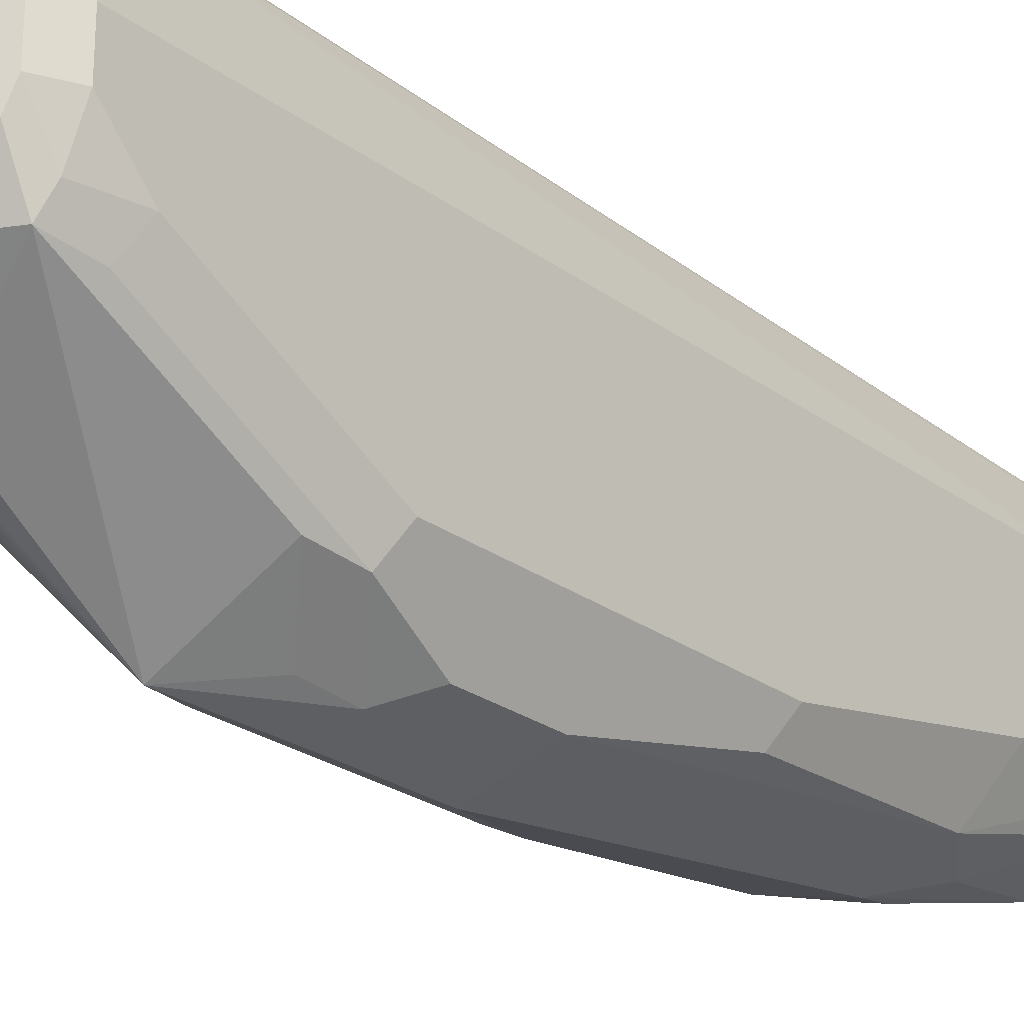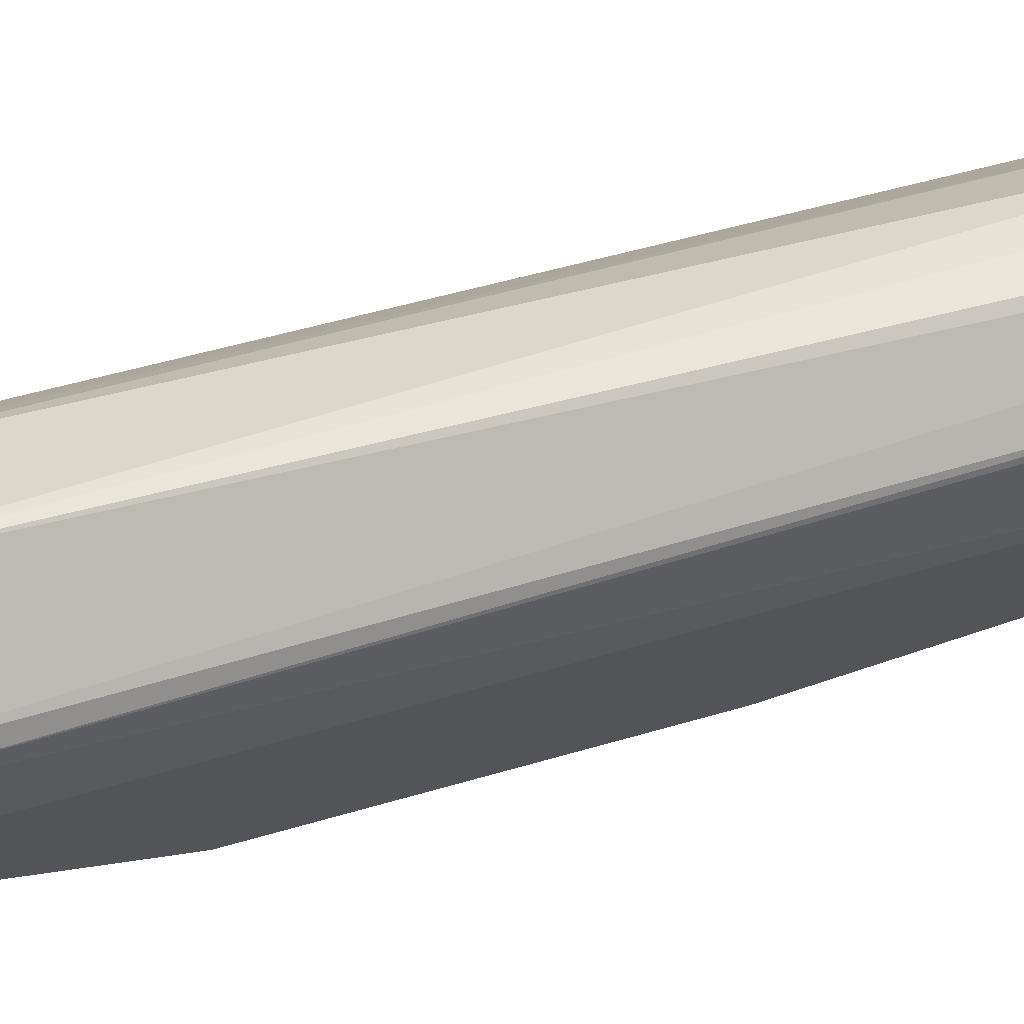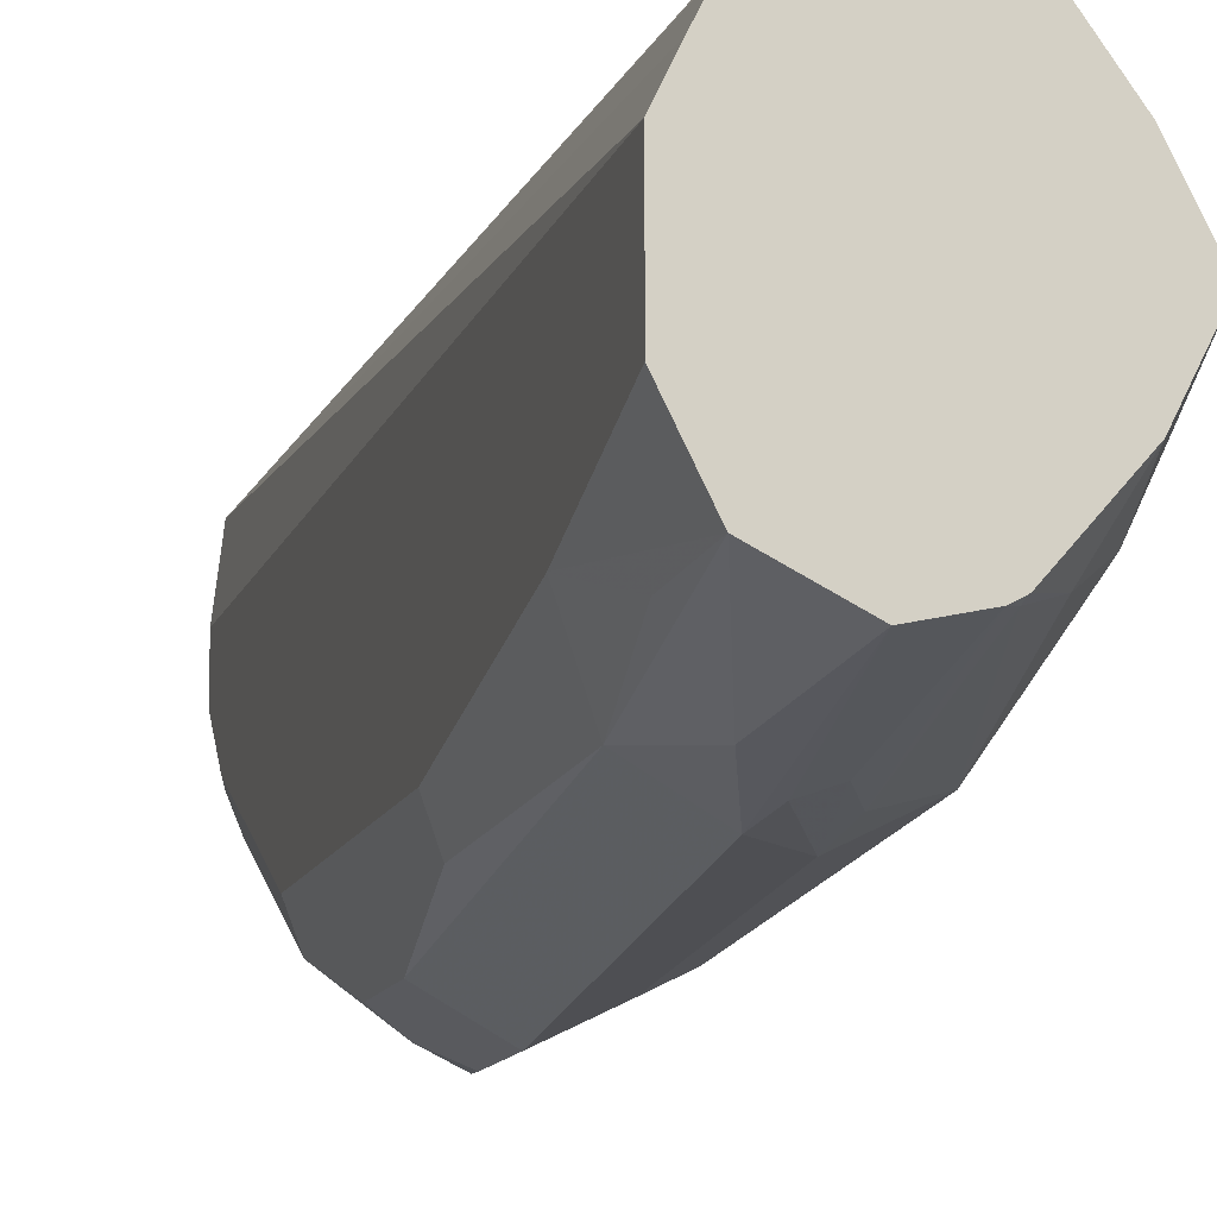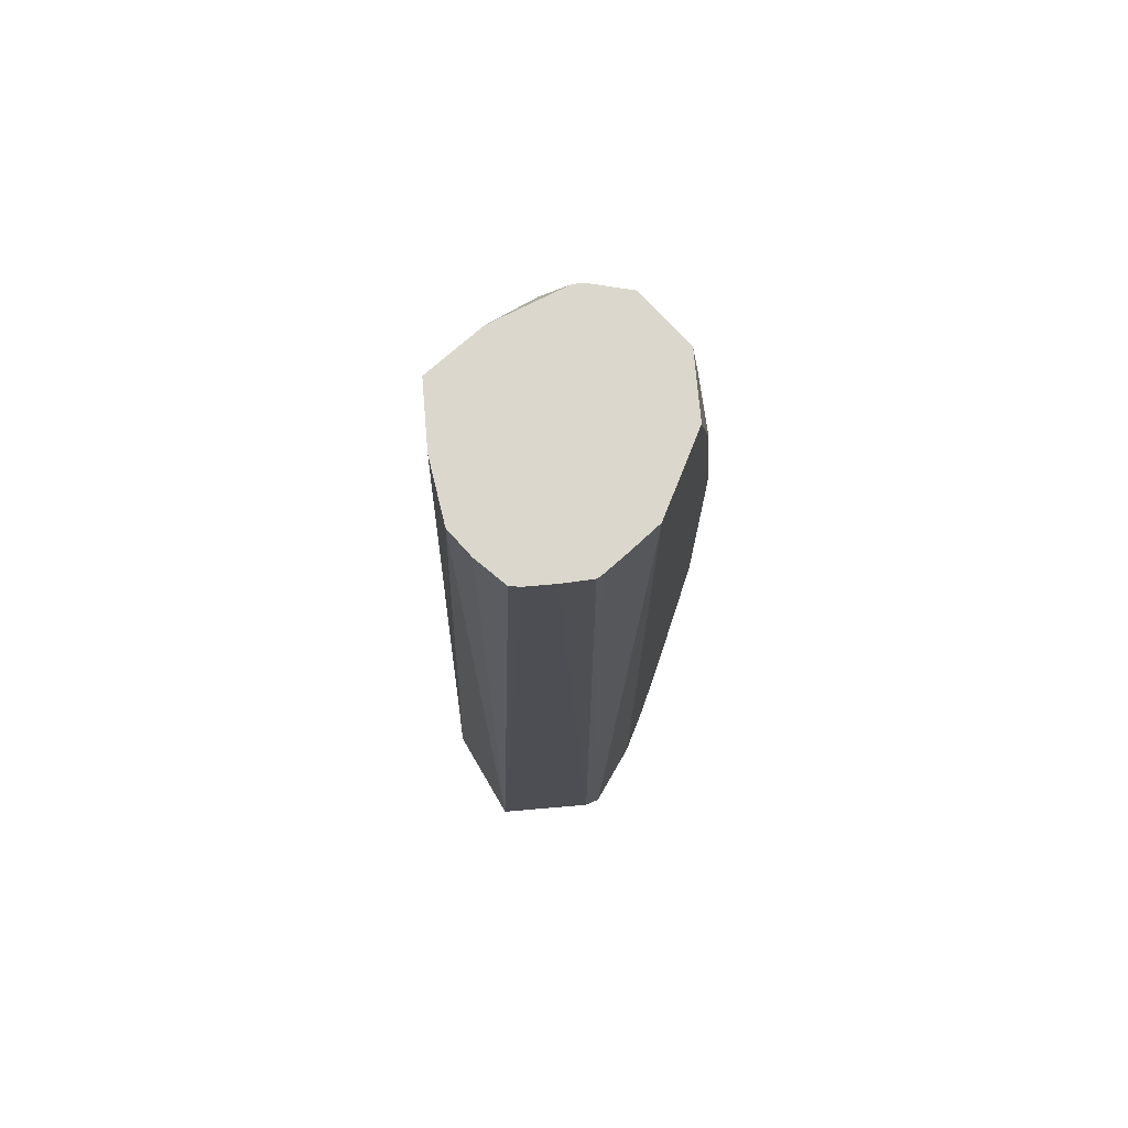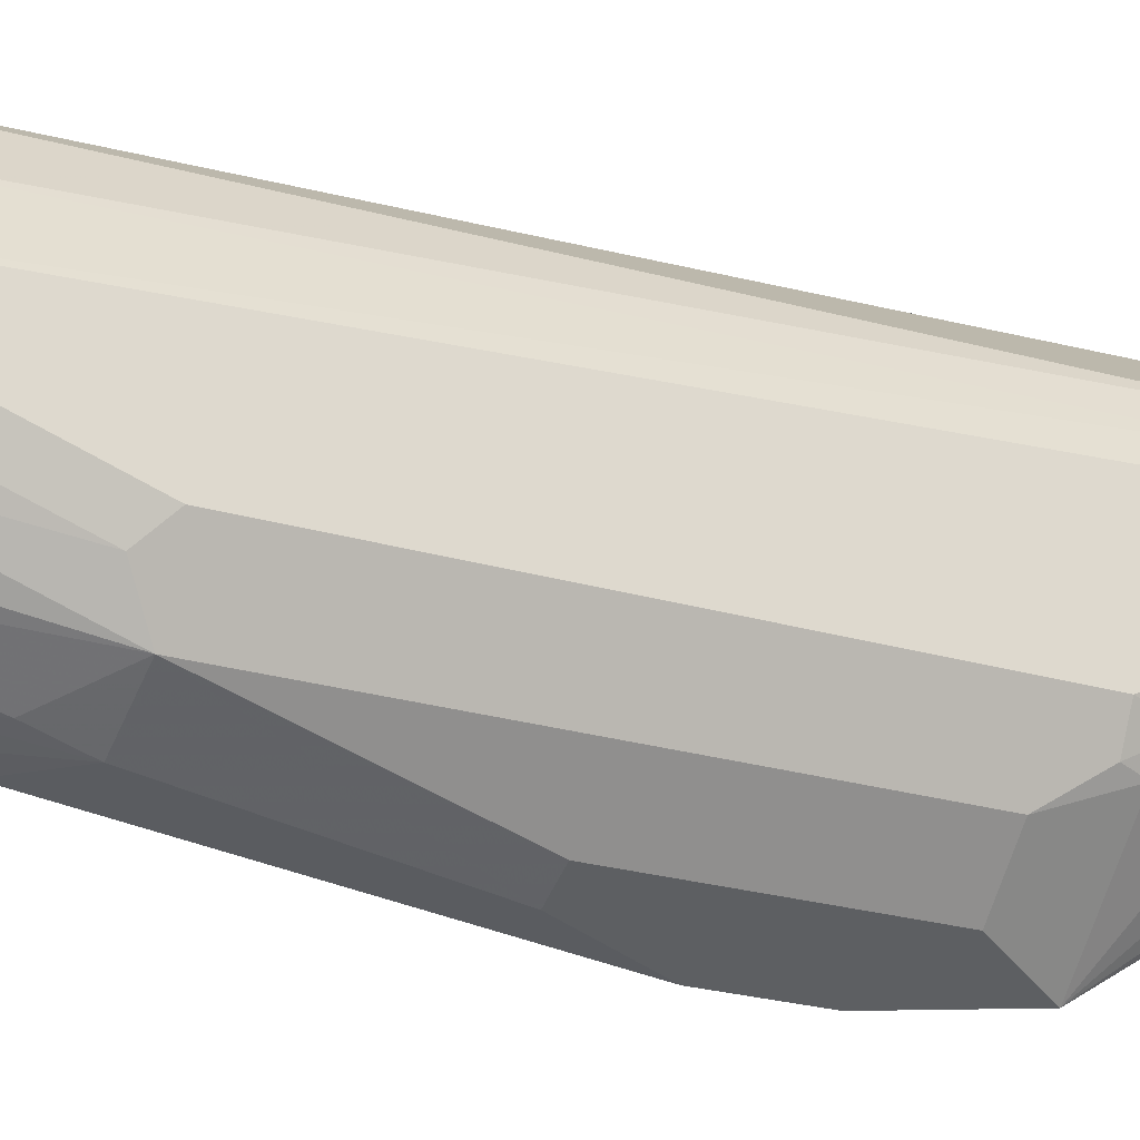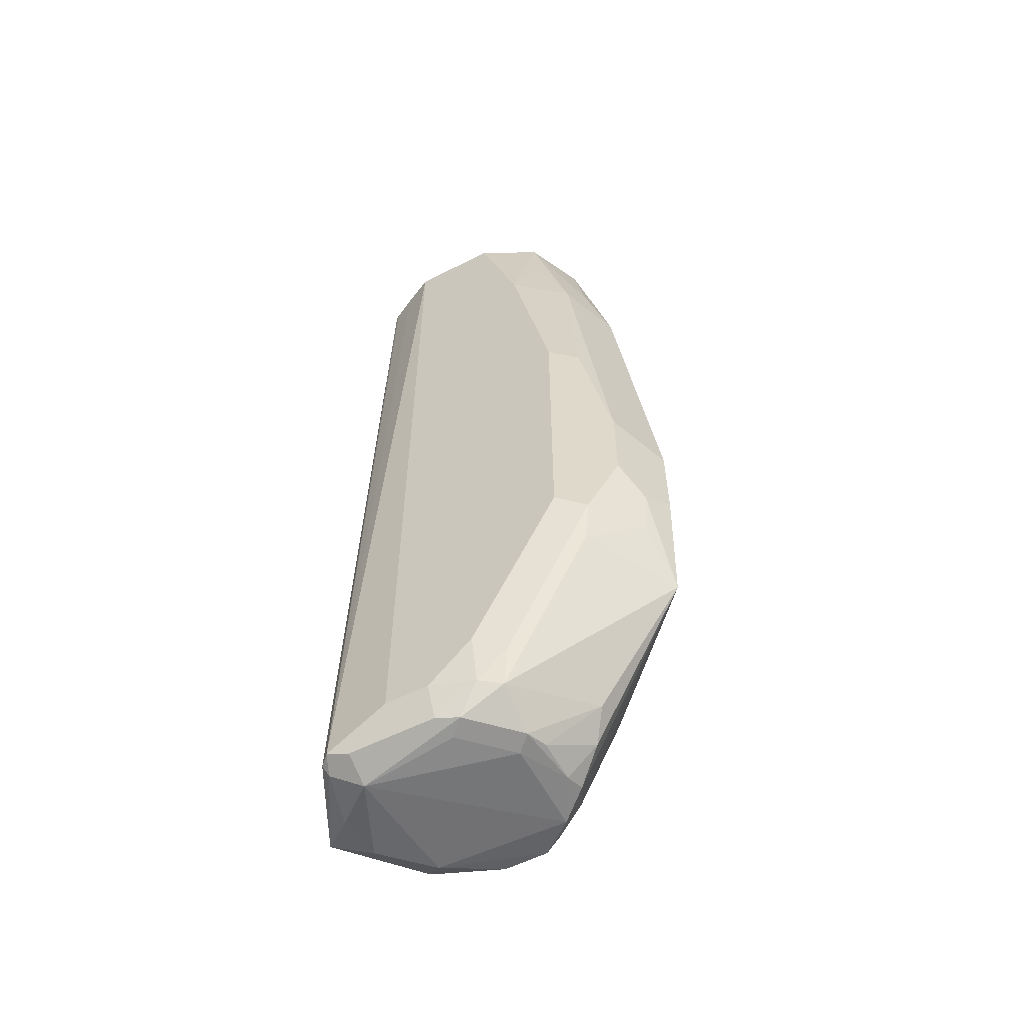
<metadata>
{"format":"obj","ext":"obj","renderer":"f3d","projection":"perspective","resolution":1024,"background":"white","views":[{"elev":-24.4,"azim":39.8,"up":"+Z"},{"elev":71.1,"azim":74.5,"up":"+Z"},{"elev":-12.2,"azim":165.2,"up":"+Z"},{"elev":73.2,"azim":21.7,"up":"+Y"},{"elev":-24.1,"azim":-116.3,"up":"+Z"},{"elev":-57.4,"azim":117.7,"up":"+Y"}]}
</metadata>
<code>
v -0.09929 -0.7311 0.4107
v -0.1324 -0.7281 0.3851
v -0.1053 -0.7371 0.3941
v -0.08801 -0.7356 0.3972
v -0.0662 -0.7341 0.3911
v -0.06319 -0.7311 0.3926
v -0.0773 -0.3583 0.3921
v -0.08747 -0.3583 0.3972
v -0.09167 -0.3583 0.3986
v -0.1055 -0.3583 0.394
v -0.1173 -0.3583 0.3881
v -0.1384 -0.7161 0.3731
v -0.1444 -0.7221 0.3611
v -0.1384 -0.7341 0.355
v -0.1234 -0.7371 0.3761
v -0.1324 -0.3583 0.3671
v -0.07222 -0.7402 0.3791
v -0.06018 -0.7341 0.3791
v -0.05867 -0.7311 0.3881
v -0.06667 -0.3583 0.3861
v -0.1368 -0.3583 0.3582
v -0.1444 -0.3583 0.343
v -0.1444 -0.7221 0.343
v -0.1384 -0.7341 0.337
v -0.1264 -0.7356 0.3227
v -0.08726 -0.7371 0.3219
v -0.06921 -0.7371 0.34
v -0.06319 -0.7356 0.334
v -0.06018 -0.7341 0.343
v -0.05416 -0.7221 0.3611
v -0.05416 -0.3583 0.3611
v -0.0603 -0.3583 0.374
v -0.06538 -0.3583 0.3842
v -0.1324 -0.3583 0.3189
v -0.1331 -0.3791 0.3069
v -0.1399 -0.3882 0.3159
v -0.1444 -0.3972 0.325
v -0.1399 -0.6679 0.3046
v -0.1399 -0.7041 0.3227
v -0.1444 -0.6499 0.3069
v -0.1354 -0.7311 0.3295
v -0.1324 -0.7221 0.3189
v -0.1173 -0.7311 0.3114
v -0.1083 -0.7341 0.3129
v -0.08124 -0.7356 0.3159
v -0.06319 -0.7266 0.3159
v -0.05867 -0.7244 0.325
v -0.05416 -0.7221 0.343
v -0.05416 -0.3583 0.325
v -0.1113 -0.3583 0.2948
v -0.1218 -0.3701 0.2979
v -0.1324 -0.4513 0.2828
v -0.1399 -0.4423 0.2979
v -0.1444 -0.4513 0.3069
v -0.1324 -0.686 0.3009
v -0.1384 -0.6499 0.2949
v -0.1354 -0.6589 0.2934
v -0.1324 -0.6318 0.2828
v -0.09929 -0.6589 0.2573
v -0.1083 -0.7221 0.3001
v -0.09027 -0.7341 0.3129
v -0.09929 -0.7131 0.2934
v -0.06319 -0.6905 0.2979
v -0.06018 -0.7101 0.3129
v -0.05416 -0.7041 0.325
v -0.05556 -0.3583 0.3221
v -0.05416 -0.4152 0.3069
v -0.1093 -0.3583 0.2936
v -0.1106 -0.3611 0.2934
v -0.1106 -0.4333 0.2753
v -0.1083 -0.4513 0.2708
v -0.1143 -0.5416 0.2648
v -0.1143 -0.6318 0.2648
v -0.09027 -0.5777 0.2528
v -0.09027 -0.6138 0.2528
v -0.07824 -0.6198 0.2588
v -0.08124 -0.6364 0.2618
v -0.06319 -0.6544 0.2798
v -0.06018 -0.6378 0.2768
v -0.05416 -0.6679 0.3069
v -0.0662 -0.3583 0.3009
v -0.06319 -0.3882 0.2979
v -0.05416 -0.5055 0.2889
v -0.0662 -0.4273 0.2828
v -0.1074 -0.3583 0.2927
v -0.1023 -0.4152 0.2768
v -0.09327 -0.4183 0.2738
v -0.09027 -0.4333 0.2708
v -0.1023 -0.5416 0.2588
v -0.0662 -0.5716 0.2648
v -0.0662 -0.6078 0.2648
v -0.05416 -0.6318 0.2889
v -0.08124 -0.4062 0.2798
v -0.06941 -0.3583 0.2993
v -0.06018 -0.5115 0.2768
v -0.09027 -0.3583 0.2889
v -0.08747 -0.3583 0.2903
f 46 59 63
f 52 70 71
f 47 64 65
f 47 65 48
f 49 67 66
f 93 97 94
f 50 69 51
f 51 69 52
f 52 69 70
f 52 58 53
f 52 89 72
f 52 72 73
f 52 73 58
f 55 57 59
f 56 58 57
f 57 58 59
f 58 73 59
f 59 74 75
f 46 62 59
f 59 75 76
f 52 71 89
f 46 64 47
f 40 58 56
f 45 62 46
f 59 76 77
f 35 52 53
f 35 53 36
f 36 53 54
f 36 54 37
f 38 55 42
f 38 42 39
f 38 40 56
f 38 56 57
f 46 63 64
f 38 57 55
f 40 54 53
f 40 53 58
f 42 55 59
f 42 59 43
f 43 60 44
f 43 59 60
f 44 61 45
f 44 60 61
f 45 61 62
f 39 42 41
f 59 77 78
f 74 84 90
f 59 62 60
f 76 79 77
f 76 91 79
f 77 79 78
f 79 91 92
f 79 92 80
f 81 93 94
f 81 82 84
f 81 84 93
f 83 95 84
f 74 88 84
f 83 92 91
f 83 90 95
f 84 88 93
f 84 95 90
f 85 96 87
f 85 87 86
f 87 96 88
f 88 96 93
f 93 96 97
f 35 51 52
f 83 91 90
f 59 78 63
f 74 76 75
f 74 90 91
f 59 73 72
f 59 72 74
f 60 62 61
f 63 78 79
f 63 79 64
f 64 80 65
f 64 79 80
f 66 67 81
f 67 82 81
f 74 91 76
f 67 83 84
f 68 85 69
f 69 85 70
f 70 85 86
f 70 86 71
f 71 86 87
f 71 87 88
f 71 88 74
f 71 74 89
f 72 89 74
f 67 84 82
f 34 51 35
f 50 68 69
f 30 49 31
f 7 20 33
f 7 33 32
f 7 32 31
f 7 31 49
f 7 49 66
f 7 66 81
f 7 81 94
f 7 94 97
f 7 97 96
f 6 20 7
f 7 96 85
f 7 68 50
f 7 50 34
f 7 34 22
f 7 22 21
f 7 21 16
f 7 16 11
f 7 11 10
f 7 10 9
f 7 9 8
f 7 85 68
f 12 16 21
f 6 19 20
f 5 18 19
f 34 50 51
f 1 2 3
f 1 3 4
f 1 4 5
f 1 5 6
f 1 6 7
f 1 7 8
f 1 9 10
f 1 10 11
f 5 19 6
f 1 11 2
f 2 13 14
f 2 14 15
f 2 15 3
f 2 11 16
f 2 16 12
f 3 15 17
f 3 17 4
f 4 17 5
f 5 17 18
f 2 12 13
f 12 21 22
f 1 8 9
f 13 23 24
f 23 40 38
f 24 41 25
f 24 39 41
f 25 41 42
f 25 42 43
f 25 43 44
f 25 44 26
f 26 28 27
f 26 44 45
f 23 39 24
f 26 45 28
f 28 46 47
f 28 47 29
f 29 47 48
f 30 48 65
f 30 80 92
f 30 92 83
f 30 83 67
f 30 67 49
f 12 22 13
f 28 45 46
f 23 38 39
f 30 65 80
f 22 35 36
f 22 36 37
f 13 22 37
f 13 37 54
f 13 24 14
f 13 40 23
f 14 24 15
f 15 24 25
f 15 25 17
f 17 25 26
f 17 26 27
f 13 54 40
f 17 28 29
f 17 27 28
f 19 33 20
f 19 31 32
f 19 30 31
f 19 32 33
f 18 48 30
f 18 29 48
f 17 29 18
f 18 30 19
f 22 34 35

</code>
